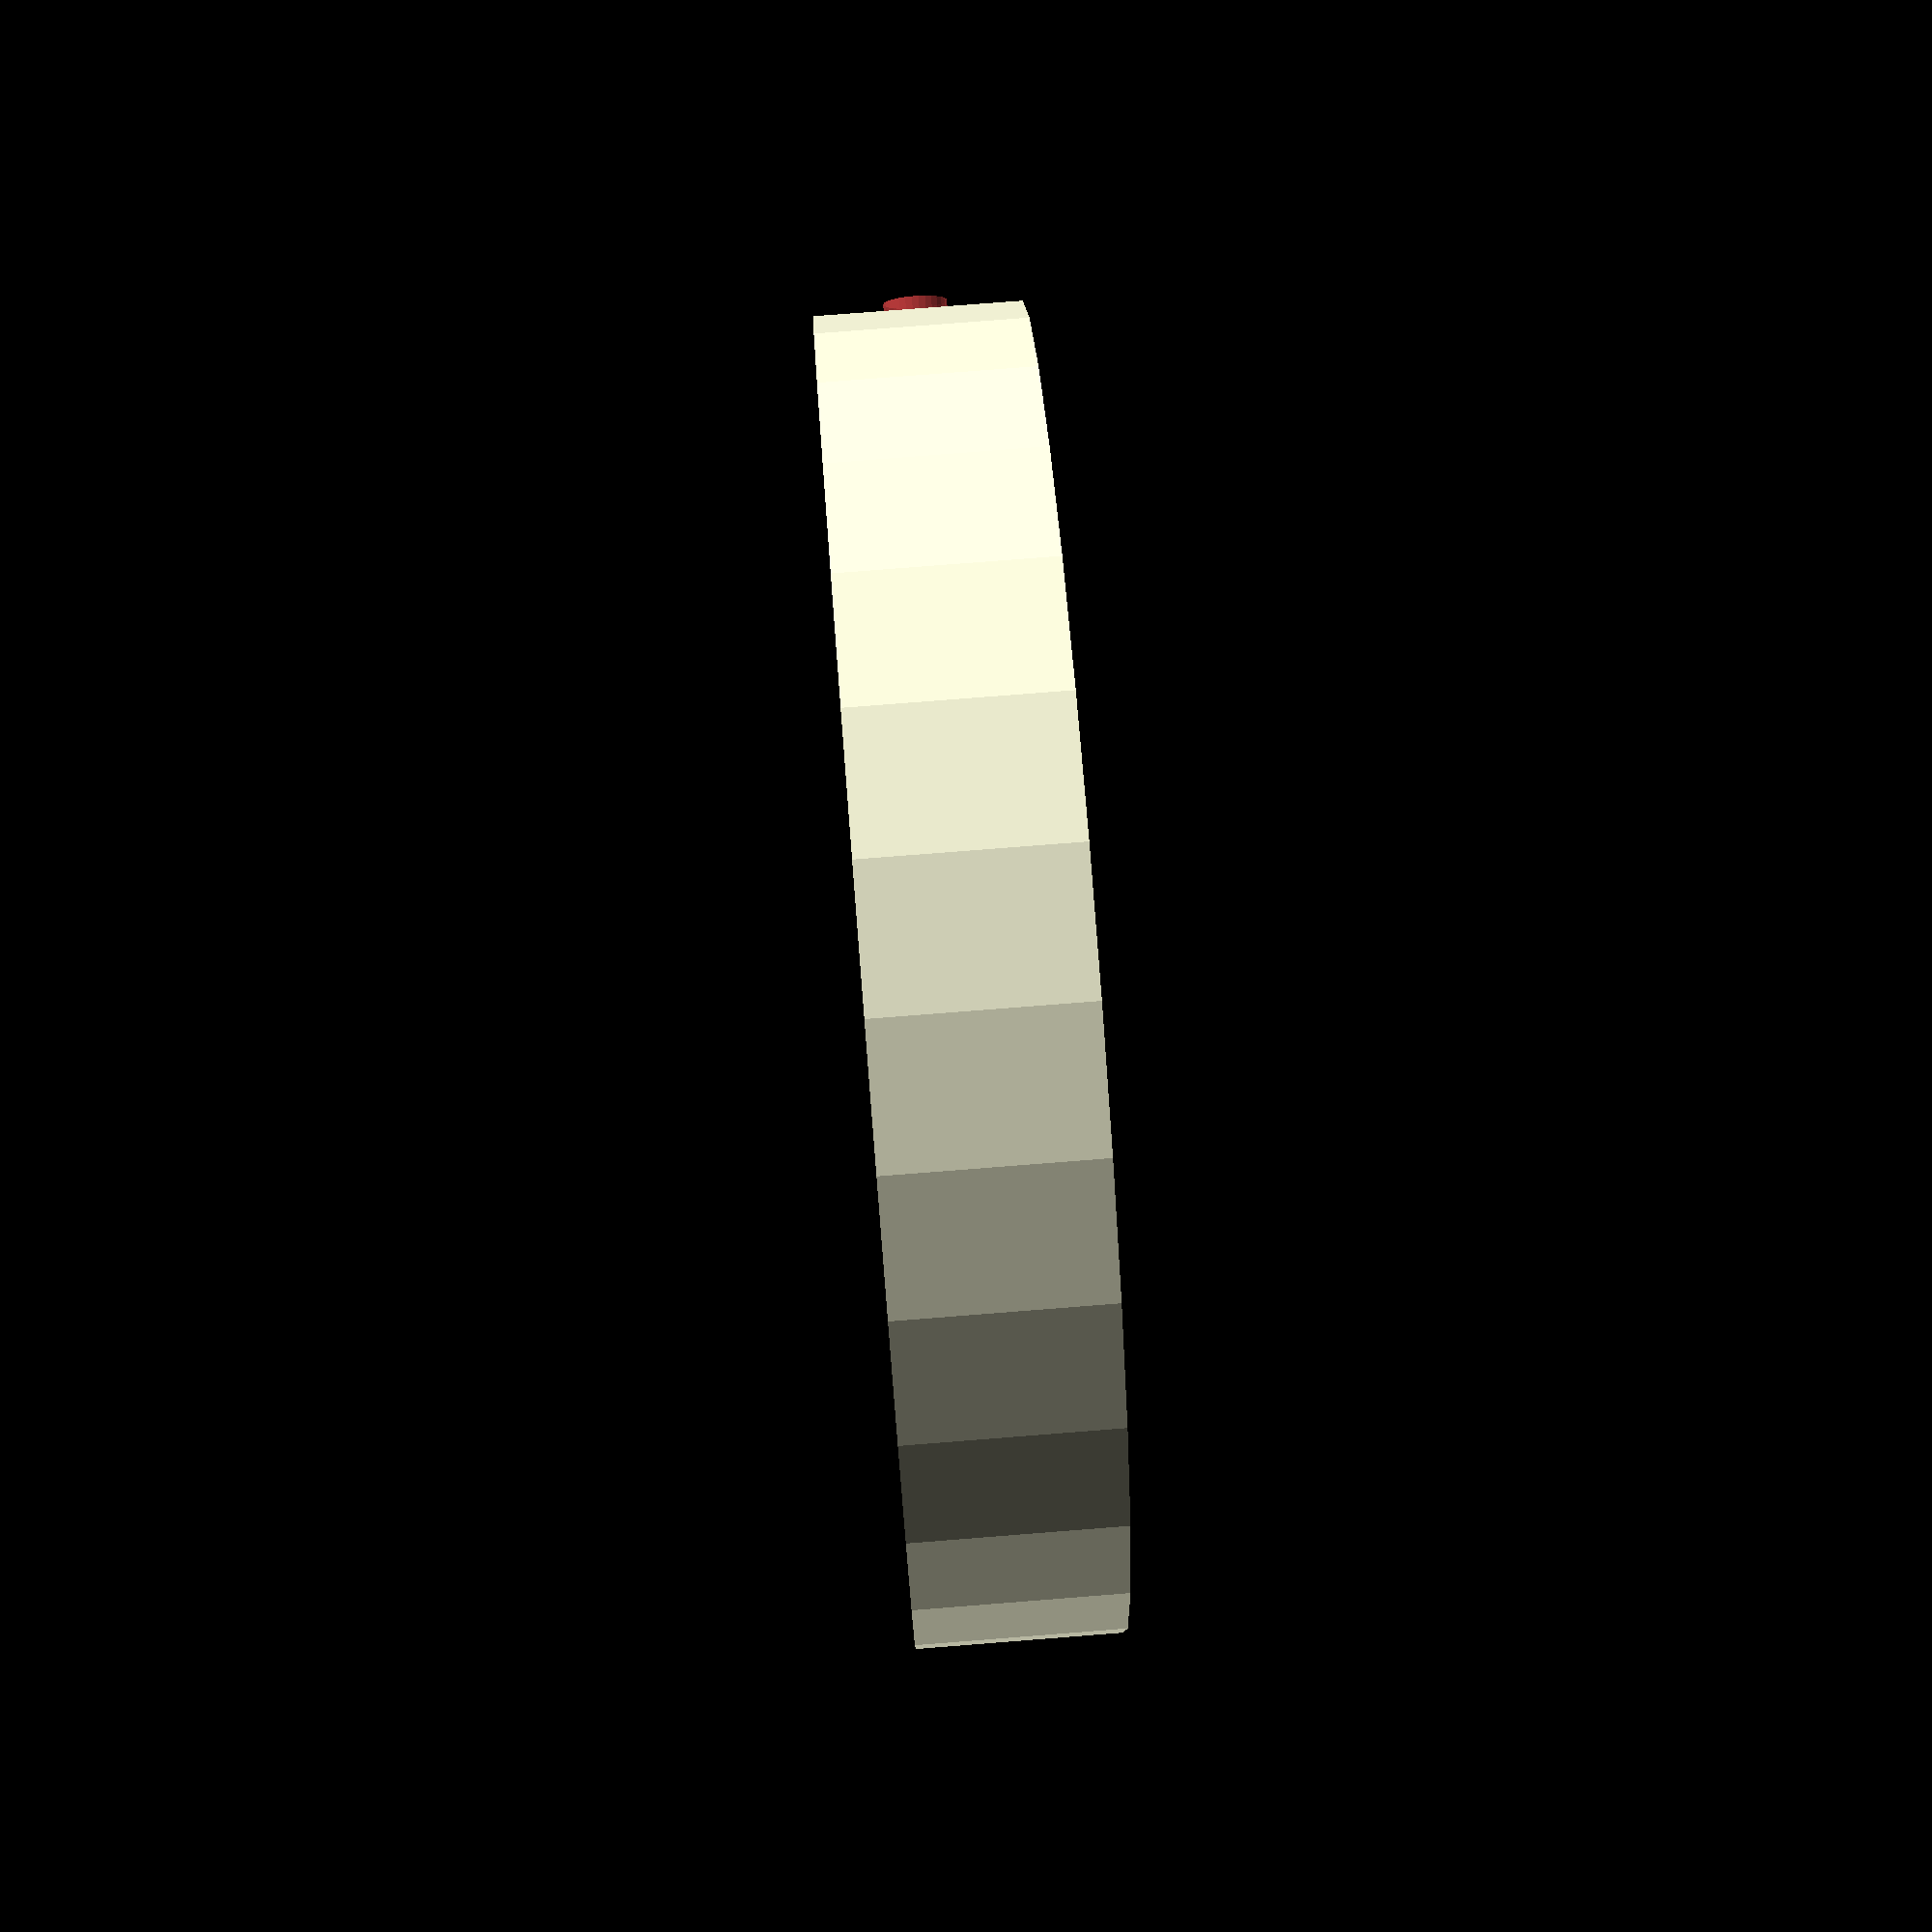
<openscad>
//(c) Inne Lemstra 10-10-20

$fn = 30;

//v1
    //after publising there was another v1 
    //(this used to be v2, v0 was also differenc) but it 
    //was never in a printable state (mold never finished).
    
    //this is the legacy text from v0 and v1:
    //legacy v0: had no text
    //legacy v1: switching away from a pipe based city to a japanese water resevoir city
        //mold will be made by substracting model from cube and splitting that in half horizontally

    
 //this file (v1):   
//for the bottom mold switch to system where external tube is inserted in mold before first cast.


//to do:
//refactor code


//v_(next ideas)
    //variable array plaza en street size for different components in same jig
    //make list of components you might want to solder
    //make allow_outside_city param more reliable

render_jig = false;  //render Jig object as 3D object
render_mold = true; //render a mold with which to make the 3D object
    render_mold_above_ground = false;
    render_mold_underground = true;
    render_mold_combine_tube = false;
    render_mold_drainage =false;


dia_city = 100;
w_city_wall = 2;

//buillding
w_building = 10;
l_building =  w_building;   //buildings are square
h_building = 3;

w_street = .8;


dia_manhole = 1.5;    // 1206 LED is 3.2mm by 1.6 mm
h_manhole_pipe = 0.5; //transision cone between manhole and pipe
dia_plaza = dia_manhole * 6 ;

h_ground = 2;
h_above_ground = h_ground + h_building;

dia_drain = 5;
l_drain  = 10;
dia_pipe  = 1;
h_foundation = 10;
dia_foundation = w_building * 0.8;
h_bedrock = 3;
l_drain_support = l_drain *1.5;
w_drain_support = dia_drain + 5;

h_underground = h_foundation + h_bedrock;

//mold variables
h_mold_bottom = 3;
h_mold_ceiling = 3;
w_mold_wall = 3;
h_mold_buffer = 2; //buffer space to prevent overflow
w_mold_wall_combine = 4;
//ring along inside wall to indicate end fluid level
h_fluid_ring = h_mold_buffer; 
w_fluid_ring = 1 ; //
l_tube_protection = 1;


nx_buildings = ceil(dia_city / l_building);        //number of buildings in x direction
ny_buildings = ceil(dia_city / w_building) ;    //number of buildings in y direction

l_grid = (l_building + w_street) * nx_buildings - w_street; //grid of buildings
w_grid = (w_building + w_street) * nx_buildings - w_street; 

if (render_jig) make_model();
    
if (render_mold) make_mold();

/////////debug shit///////////

//  make_grid()//allow_outside_city = false, w_boundries = [dia_plaza, dia_plaza]) 
//plaza();
//
//translate([l_grid / 2, w_grid / 2, 0])
//#cylinder(h = 0.5, d = dia_city);

/////////////////////////////////

module plaza(center = false){
   if(center){
       cylinder(h_building + .1, d=dia_plaza); //have plaza at origin
   }else{
       translate ([w_street / -2, w_street / -2, 0]) 
        cylinder(h_building + .1, d=dia_plaza); // have plaza in the middle of a street intersection.
   }
}
 
module building() cube([l_building, w_building, h_building], center = false);


module make_model(){
    make_above_ground();
    make_underground();
    
}

module grid_to_origin() translate([l_grid / -2, w_grid / -2, 0]) children();

module move_to_crossroad()translate ([w_street / -2, w_street / -2, 0]) children() ;

module cylinder_to_building() translate([l_building / 2, w_building / 2, 0]) children();

module make_grid(allow_outside_city = true, w_boundries = [0,0]){
        
    union(){
        for(i = [(-nx_buildings +1) / 2 : 1 :(nx_buildings -1) / 2]){
            for(j = [(-ny_buildings + 1 )/2 : 1 : (ny_buildings -1) /2 ]){
                x_building = ((l_building +w_street) * i ) +w_building / 2;
                y_building = ((w_building +w_street)*j ) + w_building /2;
                //pythogoras incoming
                if(allow_outside_city || (
                    pow( - x_building , 2) +
                        pow(w_boundries[0], 2) +
                    pow(- y_building , 2) +
                        pow(w_boundries[1] , 2)
                    < pow(dia_city / 2 , 2))
                ){
                translate([(l_building +w_street) * i, (w_building +w_street)*j,0])
                //translate([0,0, h_building /2])     //at origin but above z plane
                children();
                    }
                
            }
        }
    }
}


module make_above_ground(){
    intersection(){
        union(){
        difference(){
        //create ground
        cylinder(h_ground,  d = dia_city);
            //substract manholes
           make_grid() move_to_crossroad() cylinder(h_ground, d=dia_manhole);
        }
        
        //move above the ground
        translate([0,0, h_ground]){
            difference(){
                //place building
                make_grid(allow_outside_city = false) building();
             make_grid() plaza();
            }
        }
    }
        //shape of city
        cylinder(h_ground + h_building, d = dia_city);
}
    
    
}


module make_underground(){

    difference(){
        foundation();
        location_drainage();
    }
   make_wall();
    color("grey")
    bedrock();
    make_drainage();
    

}

module foundation() {
    intersection(){
        union(){
        translate([0,0,-h_foundation])
        make_grid(allow_outside_city = false, w_boundries = [-w_building /2 , - w_building /2 ]) 
            cylinder_to_building()cylinder(h_foundation, d =dia_foundation);    
    }
    translate([0,0, -h_foundation])
    cylinder(h_foundation, d= dia_city);
    }
}


module make_wall() {
    difference(){
            translate([0,0, -h_underground]){
                difference(){
        cylinder(h = h_underground , d = dia_city );
         translate([0,0, -.1])
        cylinder(h = h_underground + 0.2, d = dia_city - w_city_wall);
                }
            }
       drain_pipe();
    }
}

module bedrock() {
    translate([0,0, -h_underground])
    cylinder(h_bedrock, d =dia_city);
}

module make_drainage(){
    intersection(){
    union(){
    //pipe support
        difference(){
            translate([dia_city/2 - l_drain_support, - w_drain_support /2, -h_foundation])
            cube([l_drain_support, w_drain_support, h_foundation / 2]);
            translate([-l_drain_support - l_drain  ,0,0])
            resize([l_drain_support, 0,0])
            drain_pipe(); 
            #drain_pipe(); // for visualisation
            //give air space to drain away by making gaps in support
            translate([dia_city / 2 - l_drain_support, -w_drain_support / 2, -h_foundation /2 - dia_drain /1.9])
            #cube([l_drain_support - l_drain, w_drain_support, dia_drain / 1.9]);
            
        }
    }
    translate([0,0, - h_foundation])
    cylinder(h_foundation, d = dia_city);
    }
   
}

module drain_pipe(){
    translate([dia_city/2 - l_drain,0, - h_foundation / 2])
    rotate([0,90,0])
    cylinder(l_drain, d = dia_drain);
    
}

module location_drainage(){
    intersection(){
        translate([dia_city / 2 - l_drain_support, -w_drain_support/2, -h_foundation])
        cube([ l_drain_support, w_drain_support,h_foundation]);
        rotate([180,0,0])
        cylinder(h_underground, d=dia_city) ;
    }
}

module make_mold(){
    if(render_mold_above_ground) mold_above_ground();
    if(render_mold_underground) mold_underground();
    if(render_mold_combine_tube) mold_combine_tube();
    if(render_mold_drainage) mold_drainage();            
}

module mold_above_ground(){
    difference(){
        cylinder(h_above_ground + h_mold_ceiling, d = dia_city + w_mold_wall);
        make_above_ground();
    }
    
    //some buffer space when pouring silicone
    //elongate manhole pipes
    intersection(){
        union(){
            translate([0,0, -h_mold_buffer])
            //manhole pipes
            make_grid() move_to_crossroad() cylinder(h_mold_buffer, d=dia_manhole);
        }
        translate([0,0,-h_mold_buffer])
        cylinder(h_mold_buffer, d=dia_city);
    }
    //higer walls
    translate([0,0, - h_mold_buffer])
    difference(){
        cylinder(h_mold_buffer, d= dia_city + w_mold_wall);
        cylinder(h_mold_buffer, d= dia_city);
        //carve ring to indicate correct fluid level
        cylinder(h_fluid_ring, d= dia_city + w_fluid_ring);
    }
    
}


module mold_underground(){
        difference(){
            translate([0,0, h_mold_bottom])
            rotate([180,0,0])
        cylinder(h_underground + h_mold_bottom, d = dia_city + w_mold_wall);
        make_underground();
            //cut out hole for drain pipe also into protection block
            translate([dia_city / 2 - l_drain,0, -h_foundation /2])
            translate([-l_tube_protection ,0,0])
            #resize([l_drain + l_tube_protection + w_mold_wall ,0,0])
            rotate([0,90,0])
            cylinder(l_drain, d=dia_drain);
    }
    
}

module mold_combine_tube(){
    //a hollow tube with bottom to insert both mold parts for glueing
    difference(){
        cylinder(h_underground + h_above_ground + h_mold_bottom, d= dia_city + w_mold_wall_combine);
        translate([0,0, h_mold_bottom])
        cylinder(h_underground + h_above_ground, d= dia_city);
    }
}



module mold_drainage(){
    //The tiny drain part to be inserted in v1 mold bot
    intersection(){
    union(){
        difference(){
                    translate([0,0, h_mold_bottom])
                rotate([180,0,0])
            cylinder(h_underground + h_mold_bottom, d = dia_city + w_mold_wall);
           make_underground();
        }
    }
    location_drainage();
    }
}

   


</openscad>
<views>
elev=102.5 azim=171.0 roll=274.5 proj=p view=solid
</views>
